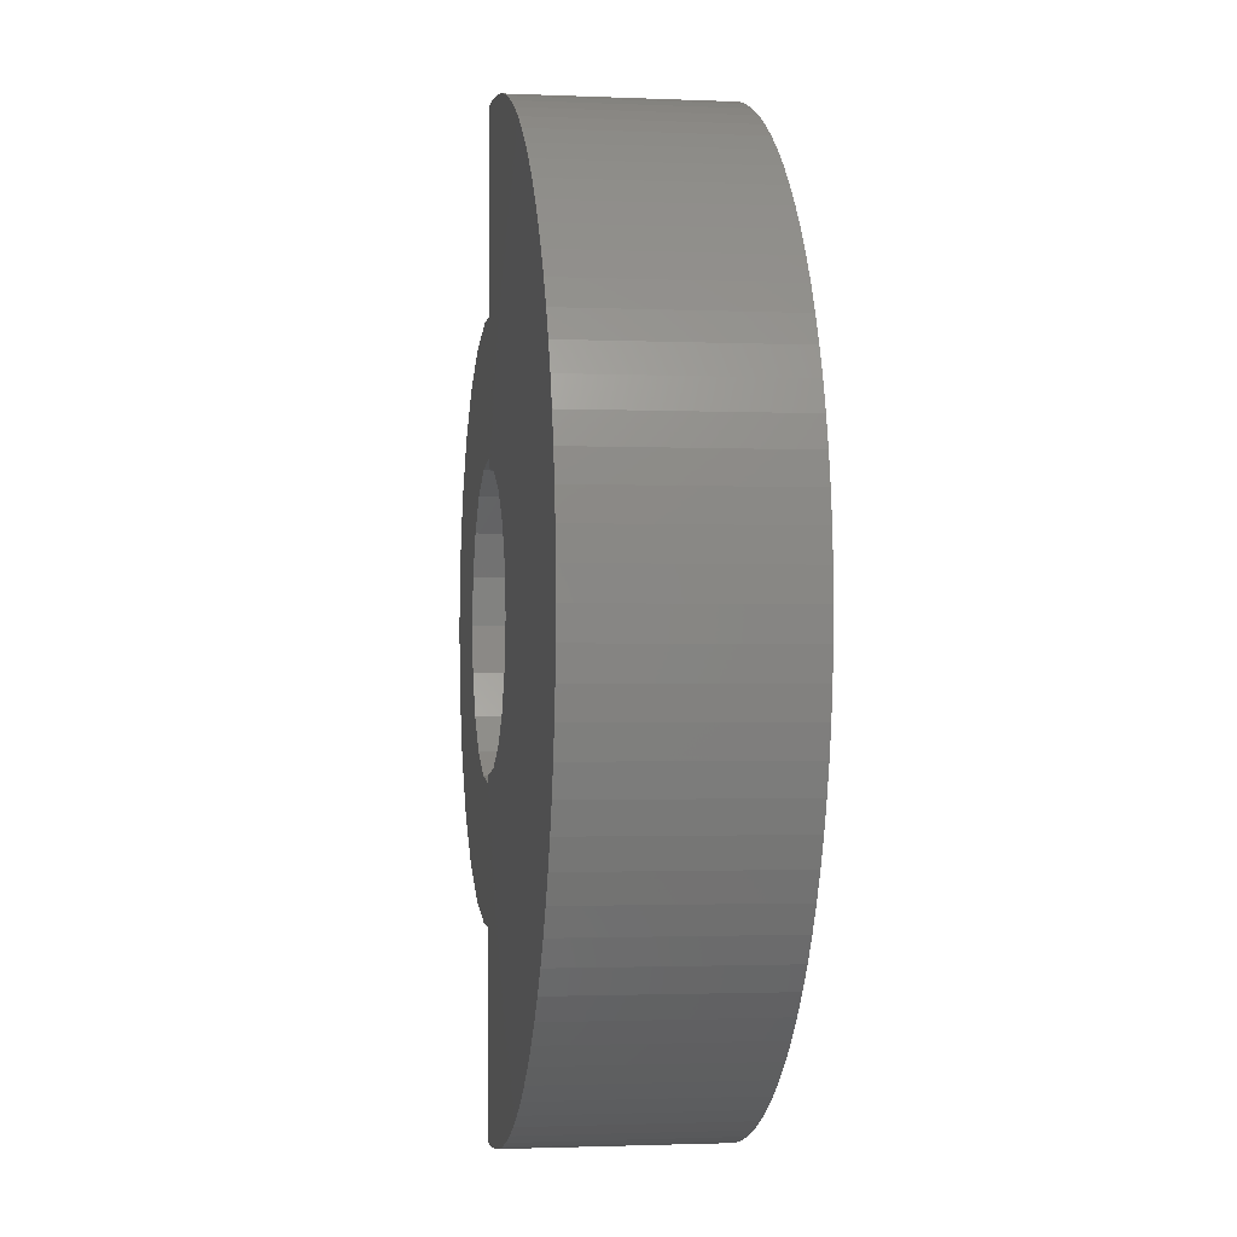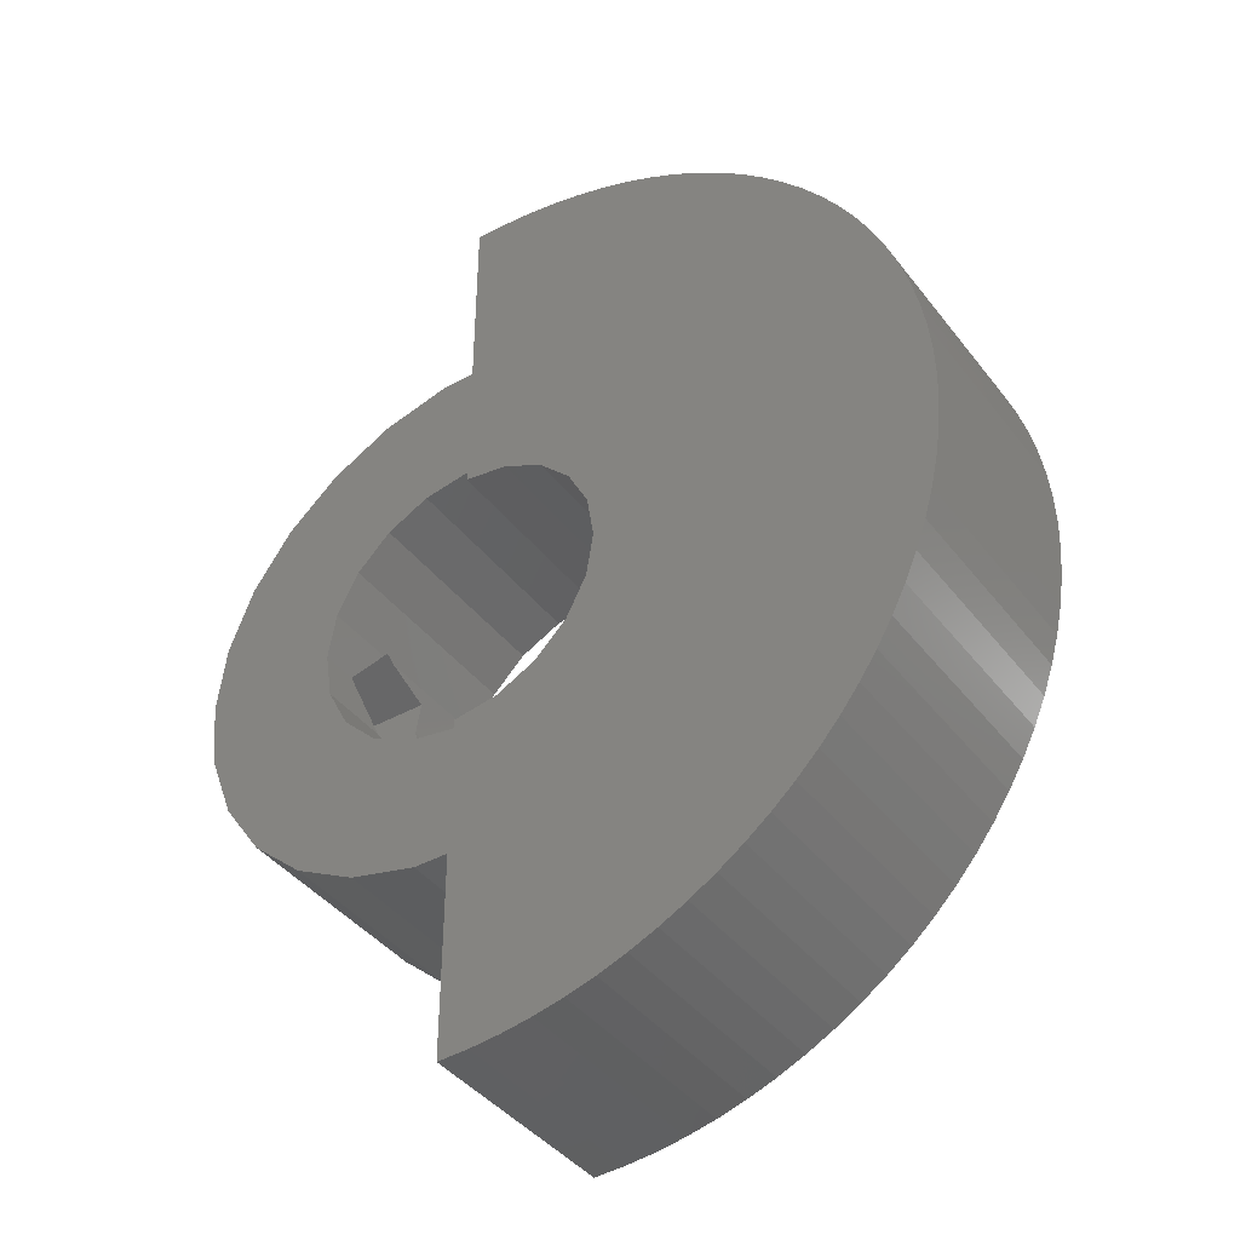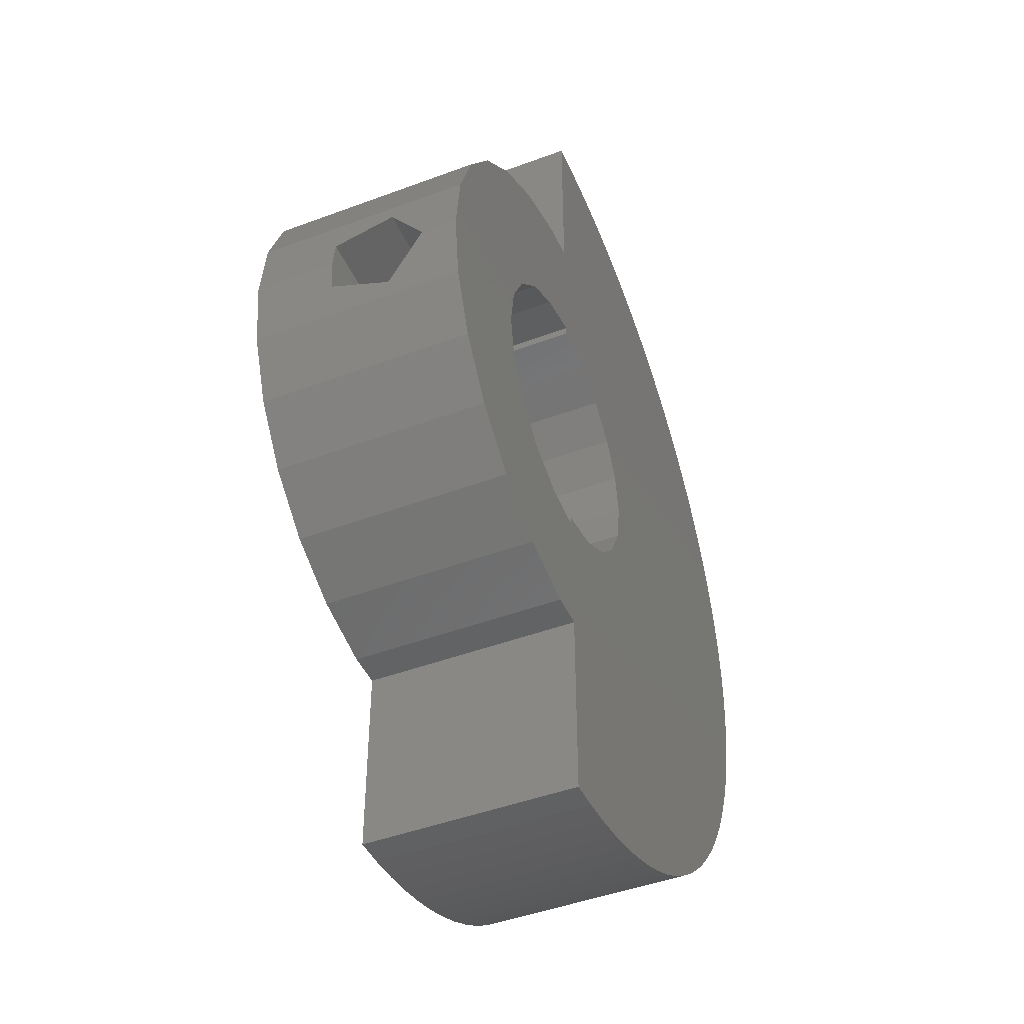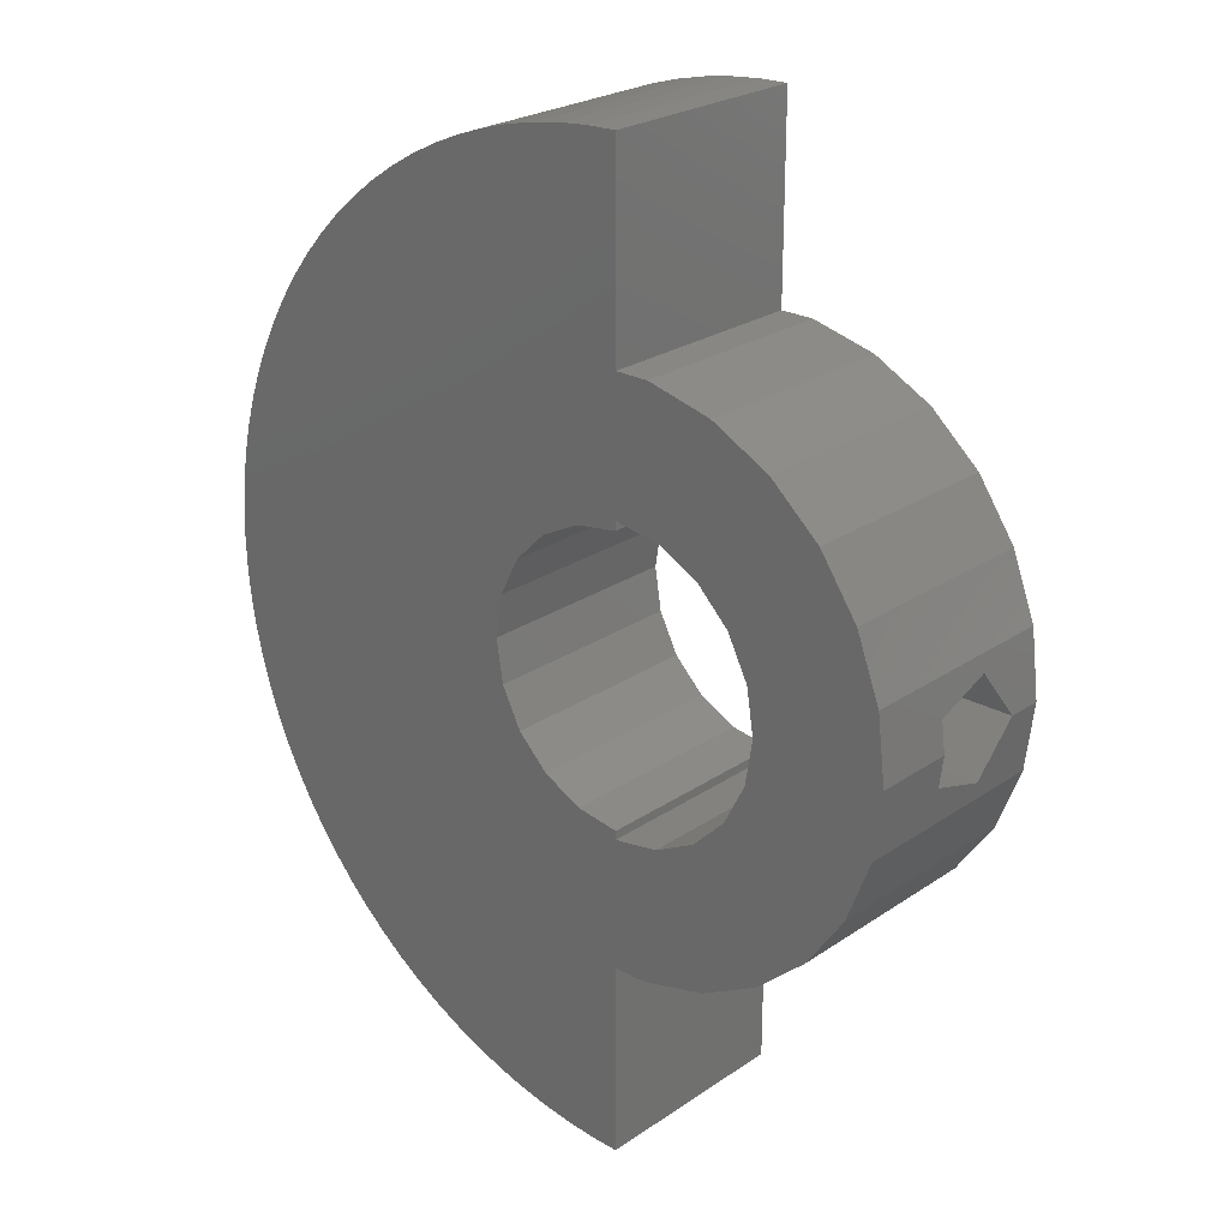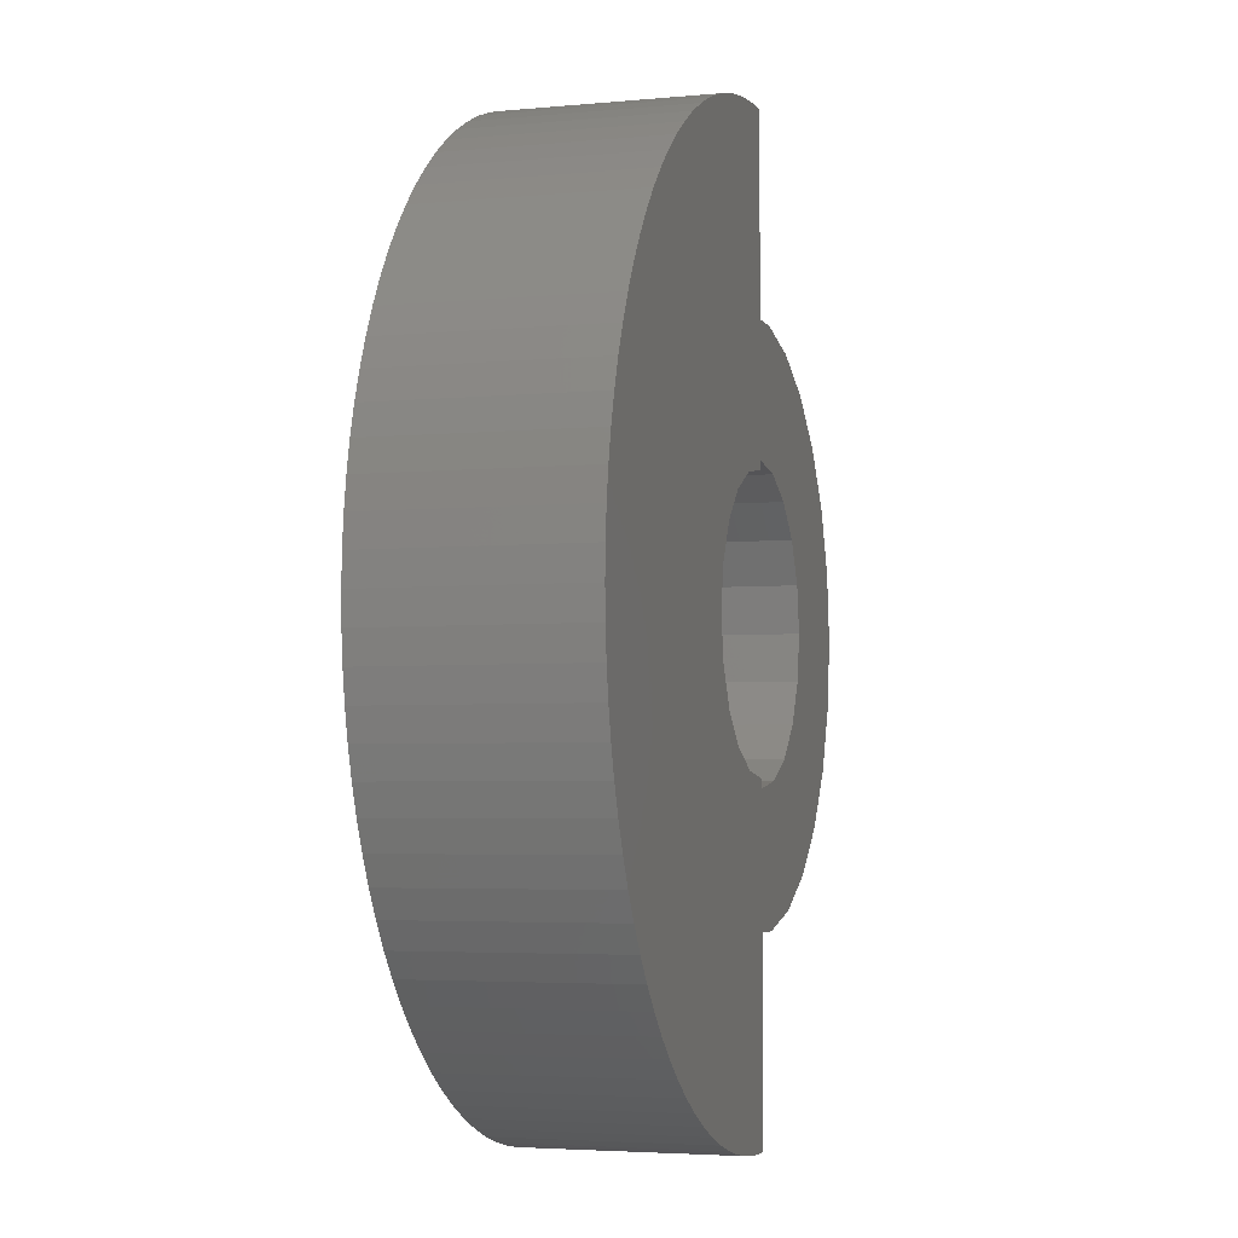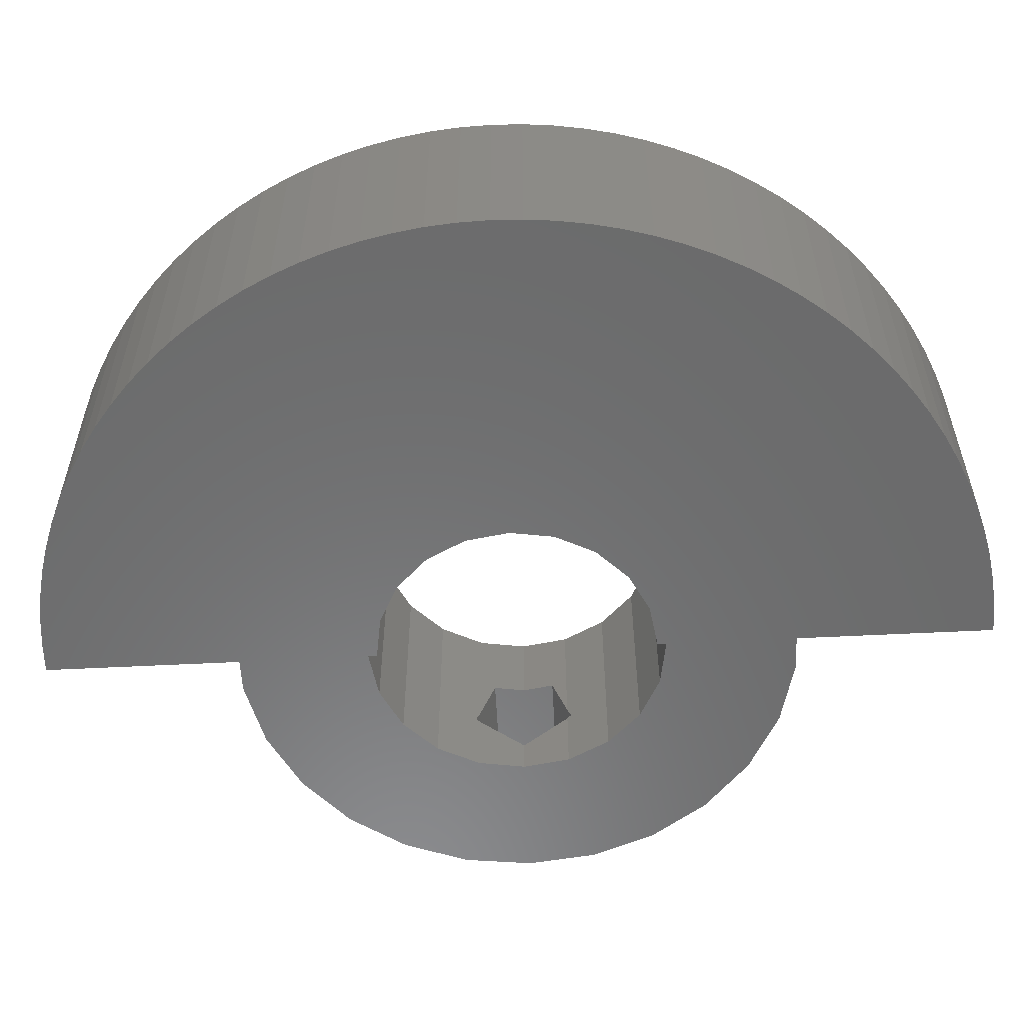
<metadata>
{"format":"stl","ext":"stl","renderer":"f3d","projection":"perspective","resolution":1024,"background":"white","views":[{"elev":-1.7,"azim":-98.8,"up":"+Y"},{"elev":-41.2,"azim":-145.9,"up":"+Y"},{"elev":-45.3,"azim":113.4,"up":"+Y"},{"elev":24.5,"azim":42.1,"up":"+Y"},{"elev":-4.0,"azim":-72.9,"up":"+Y"},{"elev":-57.2,"azim":-87.0,"up":"+Z"}]}
</metadata>
<code>
# stl→obj: 192 verts, 388 faces
v -13.5 0 0
v -13.47 0.8477 0
v -13.47 -0.8477 0
v -13.39 1.692 0
v -13.26 2.53 0
v -13.08 3.357 0
v -12.84 4.172 0
v -12.55 4.97 0
v -12.22 5.748 0
v -11.83 6.504 0
v -11.4 7.234 0
v -10.92 7.935 0
v -10.4 8.605 0
v -9.841 9.241 0
v -9.241 9.841 0
v -8.605 10.4 0
v -7.935 10.92 0
v -7.234 11.4 0
v -6.504 11.83 0
v -5.748 12.22 0
v -4.97 12.55 0
v -4.172 12.84 0
v -3.357 13.08 0
v -2.53 13.26 0
v -1.692 13.39 0
v -0.8477 13.47 0
v 0 13.5 0
v 0 7.942 0
v 0.9643 7.942 0
v 2.837 7.48 0
v 4.545 6.584 0
v 1.313 4.042 0
v 5.988 5.305 0
v 2.498 3.438 0
v 7.084 3.718 0
v 3.438 2.498 0
v 7.768 1.915 0
v 4.042 -1.313 0
v 8 0 0
v 7.768 -1.915 0
v 3.438 -2.498 0
v 7.084 -3.718 0
v 2.498 -3.438 0
v 5.988 -5.305 0
v 0 -4.25 0
v 4.545 -6.584 0
v 2.837 -7.48 0
v 0.9643 -7.942 0
v 0 -7.942 0
v 0 -13.5 0
v -0.8477 -13.47 0
v -1.692 -13.39 0
v -2.53 -13.26 0
v -3.357 -13.08 0
v -4.172 -12.84 0
v -4.97 -12.55 0
v -5.748 -12.22 0
v -6.504 -11.83 0
v -7.234 -11.4 0
v -7.935 -10.92 0
v -8.605 -10.4 0
v -9.241 -9.841 0
v -9.841 -9.241 0
v -10.4 -8.605 0
v -10.92 -7.935 0
v -11.4 -7.234 0
v -11.83 -6.504 0
v -12.22 -5.748 0
v -12.55 -4.97 0
v -12.84 -4.172 0
v -13.08 -3.357 0
v -13.26 -2.53 0
v -13.39 -1.692 0
v 4.042 1.313 0
v 4.25 0 0
v -3.236 -2.351 0
v -3.804 -1.236 0
v -1.236 -3.804 0
v -2.351 -3.236 0
v 0 -4 0
v 1.313 -4.042 0
v -4 0 0
v 0 4.25 0
v -1.236 3.804 0
v 0 4 0
v -3.236 2.351 0
v -2.351 3.236 0
v -3.804 1.236 0
v -13.5 0 6
v -13.47 0.8477 6
v -13.47 -0.8477 6
v -13.39 -1.692 6
v -13.26 -2.53 6
v -13.08 -3.357 6
v -12.84 -4.172 6
v -12.55 -4.97 6
v -12.22 -5.748 6
v -11.83 -6.504 6
v -11.4 -7.234 6
v -10.92 -7.935 6
v -10.4 -8.605 6
v -9.841 -9.241 6
v -9.241 -9.841 6
v -8.605 -10.4 6
v -7.935 -10.92 6
v -7.234 -11.4 6
v -6.504 -11.83 6
v -5.748 -12.22 6
v -4.97 -12.55 6
v -4.172 -12.84 6
v -3.357 -13.08 6
v -2.53 -13.26 6
v -1.692 -13.39 6
v -0.8477 -13.47 6
v 0 -13.5 6
v 0 -7.942 6
v 0.9643 -7.942 6
v 2.837 -7.48 6
v 4.545 -6.584 6
v 5.988 -5.305 6
v 7.084 -3.718 6
v 7.768 -1.915 6
v 7.827 -1.427 2.036
v 7.893 -0.8817 3.714
v 8 0 3.714
v 8 0 6
v 8 0 1
v 7.827 1.427 2.036
v 7.768 1.915 6
v 7.893 0.8817 3.714
v 7.084 3.718 6
v 5.988 5.305 6
v 4.545 6.584 6
v 2.837 7.48 6
v 0.9643 7.942 6
v 0 7.942 6
v 0 13.5 6
v -0.8477 13.47 6
v -1.692 13.39 6
v -2.53 13.26 6
v -3.357 13.08 6
v -4.172 12.84 6
v -4.97 12.55 6
v -5.748 12.22 6
v -6.504 11.83 6
v -7.234 11.4 6
v -7.935 10.92 6
v -8.605 10.4 6
v -9.241 9.841 6
v -9.841 9.241 6
v -10.4 8.605 6
v -10.92 7.935 6
v -11.4 7.234 6
v -11.83 6.504 6
v -12.22 5.748 6
v -12.55 4.97 6
v -12.84 4.172 6
v -13.08 3.357 6
v -13.26 2.53 6
v -13.39 1.692 6
v -3.804 1.236 6
v -4 0 6
v -3.804 -1.236 6
v -3.236 2.351 6
v -2.351 3.236 6
v -1.236 3.804 6
v 0 4 6
v 0 4.25 6
v 1.313 4.042 6
v 2.498 3.438 6
v 3.438 2.498 6
v 4.042 1.313 1.954
v 3.984 1.427 2.036
v 4.042 1.313 6
v 4.042 1.313 2.385
v 4.25 0 1
v 4.042 -1.313 1.954
v 4.042 -1.313 6
v 4.042 -1.313 2.385
v 3.438 -2.498 6
v 3.984 -1.427 2.036
v 2.498 -3.438 6
v 1.313 -4.042 6
v 0 -4.25 6
v 0 -4 6
v -1.236 -3.804 6
v -2.351 -3.236 6
v -3.236 -2.351 6
v 4.25 0 6
v 4.11 0.8817 3.714
v 4.25 0 3.714
v 4.11 -0.8817 3.714
f 1 2 3
f 3 2 4
f 3 4 5
f 3 5 6
f 3 6 7
f 3 7 8
f 3 8 9
f 3 9 10
f 3 10 11
f 3 11 12
f 3 12 13
f 3 13 14
f 3 14 15
f 3 15 16
f 3 16 17
f 3 17 18
f 3 18 19
f 3 19 20
f 3 20 21
f 3 21 22
f 3 22 23
f 3 23 24
f 3 24 25
f 3 25 26
f 3 26 27
f 3 27 28
f 3 28 29
f 3 29 30
f 3 30 31
f 32 31 33
f 34 33 35
f 36 35 37
f 38 39 40
f 41 40 42
f 43 42 44
f 45 44 46
f 3 46 47
f 3 47 48
f 3 48 49
f 3 49 50
f 3 50 51
f 3 51 52
f 3 52 53
f 3 53 54
f 3 54 55
f 3 55 56
f 3 56 57
f 3 57 58
f 3 58 59
f 3 59 60
f 3 60 61
f 3 61 62
f 3 62 63
f 3 63 64
f 3 64 65
f 3 65 66
f 3 66 67
f 3 67 68
f 3 68 69
f 3 69 70
f 3 70 71
f 3 71 72
f 3 72 73
f 36 37 74
f 75 37 39
f 76 3 77
f 78 3 79
f 3 76 79
f 3 78 46
f 45 78 80
f 81 44 45
f 78 45 46
f 43 44 81
f 41 42 43
f 75 39 38
f 38 40 41
f 74 37 75
f 77 3 82
f 32 33 34
f 83 31 32
f 84 83 85
f 84 31 83
f 3 31 84
f 86 3 87
f 87 3 84
f 88 3 86
f 82 3 88
f 34 35 36
f 1 89 2
f 2 89 90
f 1 3 89
f 89 3 91
f 3 73 91
f 91 73 92
f 73 72 92
f 92 72 93
f 72 71 93
f 93 71 94
f 71 70 94
f 94 70 95
f 70 69 95
f 95 69 96
f 69 68 96
f 96 68 97
f 68 67 97
f 97 67 98
f 67 66 98
f 98 66 99
f 66 65 99
f 99 65 100
f 65 64 100
f 100 64 101
f 64 63 101
f 101 63 102
f 102 63 62
f 103 102 62
f 103 62 61
f 104 103 61
f 104 61 60
f 105 104 60
f 105 60 59
f 106 105 59
f 106 59 58
f 107 106 58
f 107 58 57
f 108 107 57
f 108 57 56
f 109 108 56
f 109 56 55
f 110 109 55
f 110 55 54
f 111 110 54
f 111 54 53
f 112 111 53
f 112 53 52
f 113 112 52
f 113 52 51
f 114 113 51
f 114 51 50
f 115 114 50
f 49 116 115
f 50 49 115
f 116 49 48
f 117 116 48
f 117 48 47
f 118 117 47
f 118 47 46
f 119 118 46
f 119 46 44
f 120 119 44
f 120 44 42
f 121 120 42
f 121 42 40
f 122 121 40
f 123 40 39
f 123 124 122
f 122 40 123
f 125 122 124
f 126 122 125
f 127 123 39
f 128 37 129
f 128 127 39
f 126 125 129
f 125 130 129
f 39 37 128
f 130 128 129
f 37 35 131
f 129 37 131
f 35 33 132
f 131 35 132
f 31 133 33
f 33 133 132
f 30 134 31
f 31 134 133
f 29 135 30
f 30 135 134
f 28 136 29
f 29 136 135
f 27 137 136
f 28 27 136
f 26 138 27
f 27 138 137
f 25 139 26
f 26 139 138
f 24 140 25
f 25 140 139
f 23 141 24
f 24 141 140
f 22 142 23
f 23 142 141
f 21 143 22
f 22 143 142
f 20 144 21
f 21 144 143
f 19 145 20
f 20 145 144
f 18 146 19
f 19 146 145
f 17 147 18
f 18 147 146
f 16 148 17
f 17 148 147
f 15 149 16
f 16 149 148
f 14 150 15
f 15 150 149
f 13 151 14
f 14 151 150
f 12 152 13
f 13 152 151
f 11 153 12
f 12 153 152
f 10 154 11
f 11 154 153
f 9 155 10
f 10 155 154
f 8 156 9
f 9 156 155
f 7 157 8
f 8 157 156
f 6 158 7
f 7 158 157
f 5 159 6
f 6 159 158
f 4 160 5
f 5 160 159
f 2 90 4
f 4 90 160
f 88 161 162
f 82 88 162
f 162 163 77
f 82 162 77
f 86 164 161
f 88 86 161
f 87 165 164
f 86 87 164
f 84 166 165
f 87 84 165
f 85 167 166
f 84 85 166
f 83 168 167
f 85 83 167
f 32 169 168
f 83 32 168
f 34 170 169
f 32 34 169
f 36 171 170
f 34 36 170
f 172 173 74
f 174 173 175
f 171 173 174
f 74 173 171
f 74 171 36
f 176 172 75
f 75 172 74
f 176 75 177
f 177 75 38
f 178 179 180
f 180 179 181
f 181 177 38
f 181 38 180
f 180 38 41
f 180 41 182
f 182 41 43
f 182 43 183
f 183 43 81
f 183 81 184
f 184 81 45
f 80 185 184
f 45 80 184
f 185 80 186
f 186 80 78
f 186 78 187
f 187 78 79
f 187 79 188
f 188 79 76
f 163 188 76
f 77 163 76
f 90 89 91
f 93 90 92
f 92 90 91
f 94 90 93
f 95 90 94
f 96 90 95
f 97 90 96
f 98 90 97
f 99 90 98
f 100 90 99
f 101 90 100
f 102 90 101
f 103 90 102
f 104 90 103
f 105 90 104
f 106 90 105
f 107 90 106
f 108 90 107
f 109 90 108
f 110 90 109
f 111 90 110
f 112 90 111
f 113 90 112
f 114 90 113
f 115 90 114
f 116 90 115
f 117 90 116
f 118 90 117
f 119 90 118
f 186 90 119
f 180 182 121
f 165 166 90
f 169 170 132
f 167 168 166
f 134 90 133
f 135 90 134
f 136 90 135
f 137 90 136
f 138 90 137
f 139 90 138
f 140 90 139
f 141 90 140
f 142 90 141
f 143 90 142
f 144 90 143
f 145 90 144
f 146 90 145
f 147 90 146
f 148 90 147
f 149 90 148
f 150 90 149
f 151 90 150
f 152 90 151
f 153 90 152
f 154 90 153
f 155 90 154
f 156 90 155
f 157 90 156
f 158 90 157
f 159 90 158
f 160 90 159
f 162 161 90
f 126 189 122
f 174 189 126
f 189 178 122
f 165 90 164
f 168 169 132
f 133 90 166
f 171 174 129
f 133 168 132
f 133 166 168
f 170 171 131
f 132 170 131
f 131 171 129
f 129 174 126
f 178 180 122
f 182 183 120
f 122 180 121
f 121 182 120
f 120 183 119
f 186 187 90
f 183 184 119
f 184 186 119
f 187 188 90
f 185 186 184
f 163 162 90
f 188 163 90
f 161 164 90
f 190 130 191
f 191 130 125
f 191 125 124
f 191 124 192
f 192 124 179
f 179 124 123
f 179 123 181
f 123 127 176
f 181 123 177
f 177 123 176
f 172 176 127
f 173 172 128
f 128 172 127
f 128 130 190
f 173 128 175
f 175 128 190
f 191 189 190
f 190 189 174
f 190 174 175
f 189 191 178
f 178 191 192
f 178 192 179

</code>
